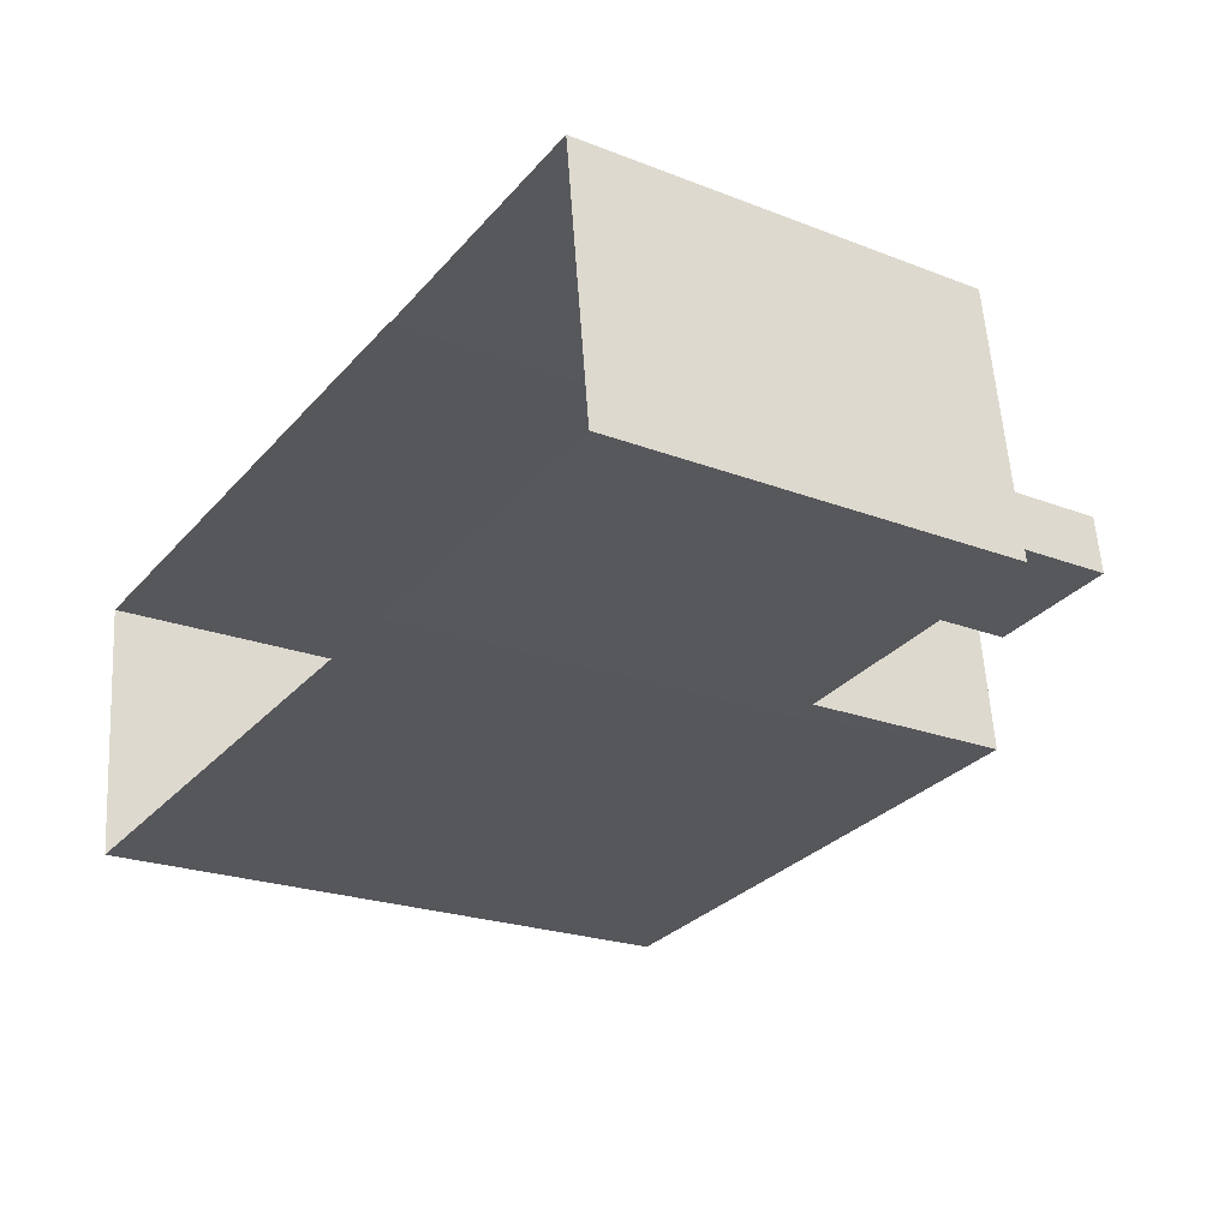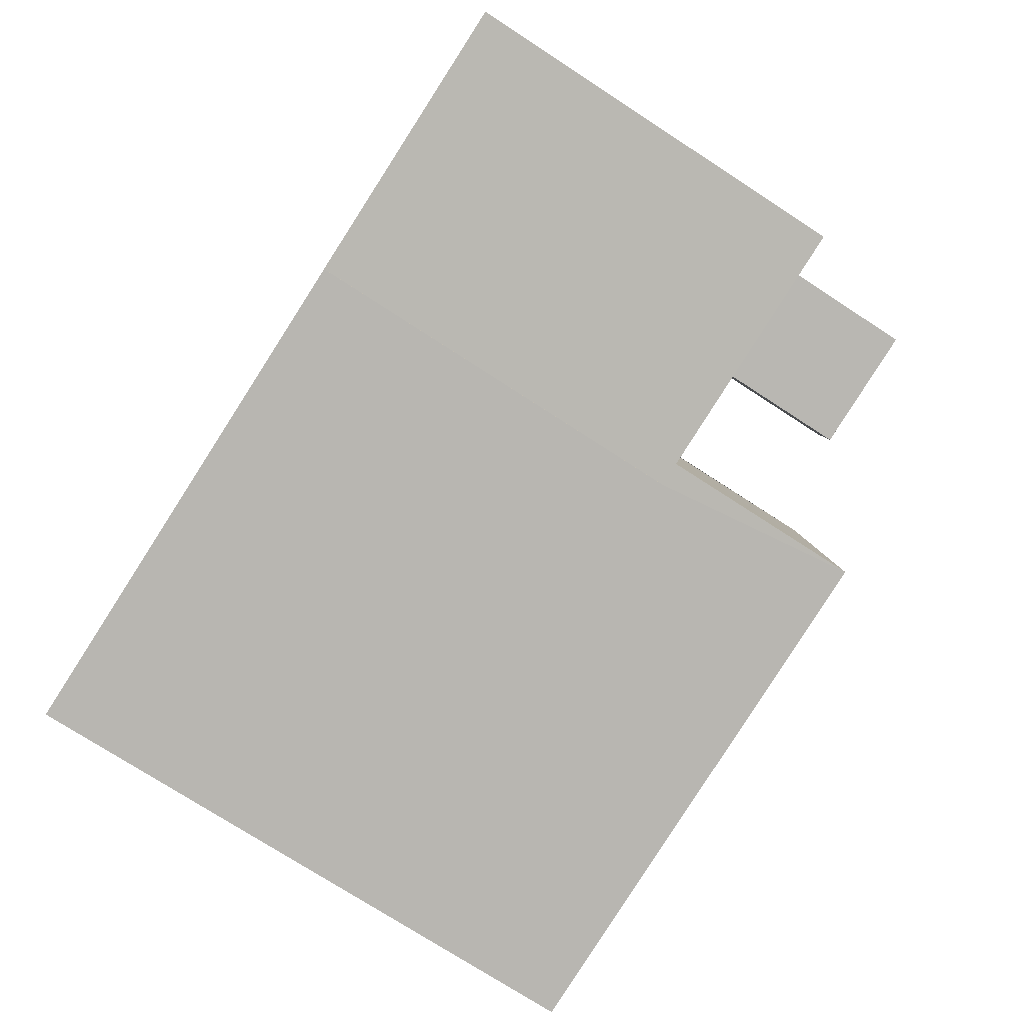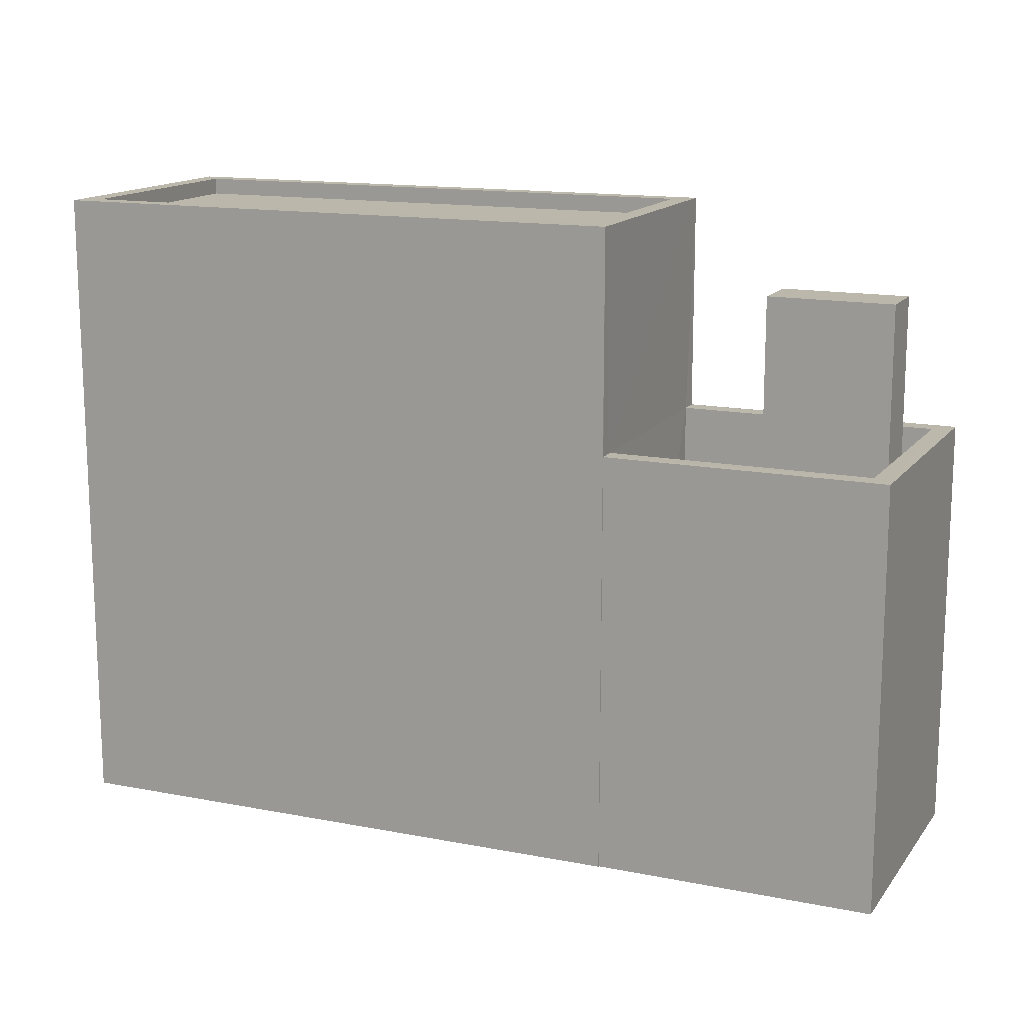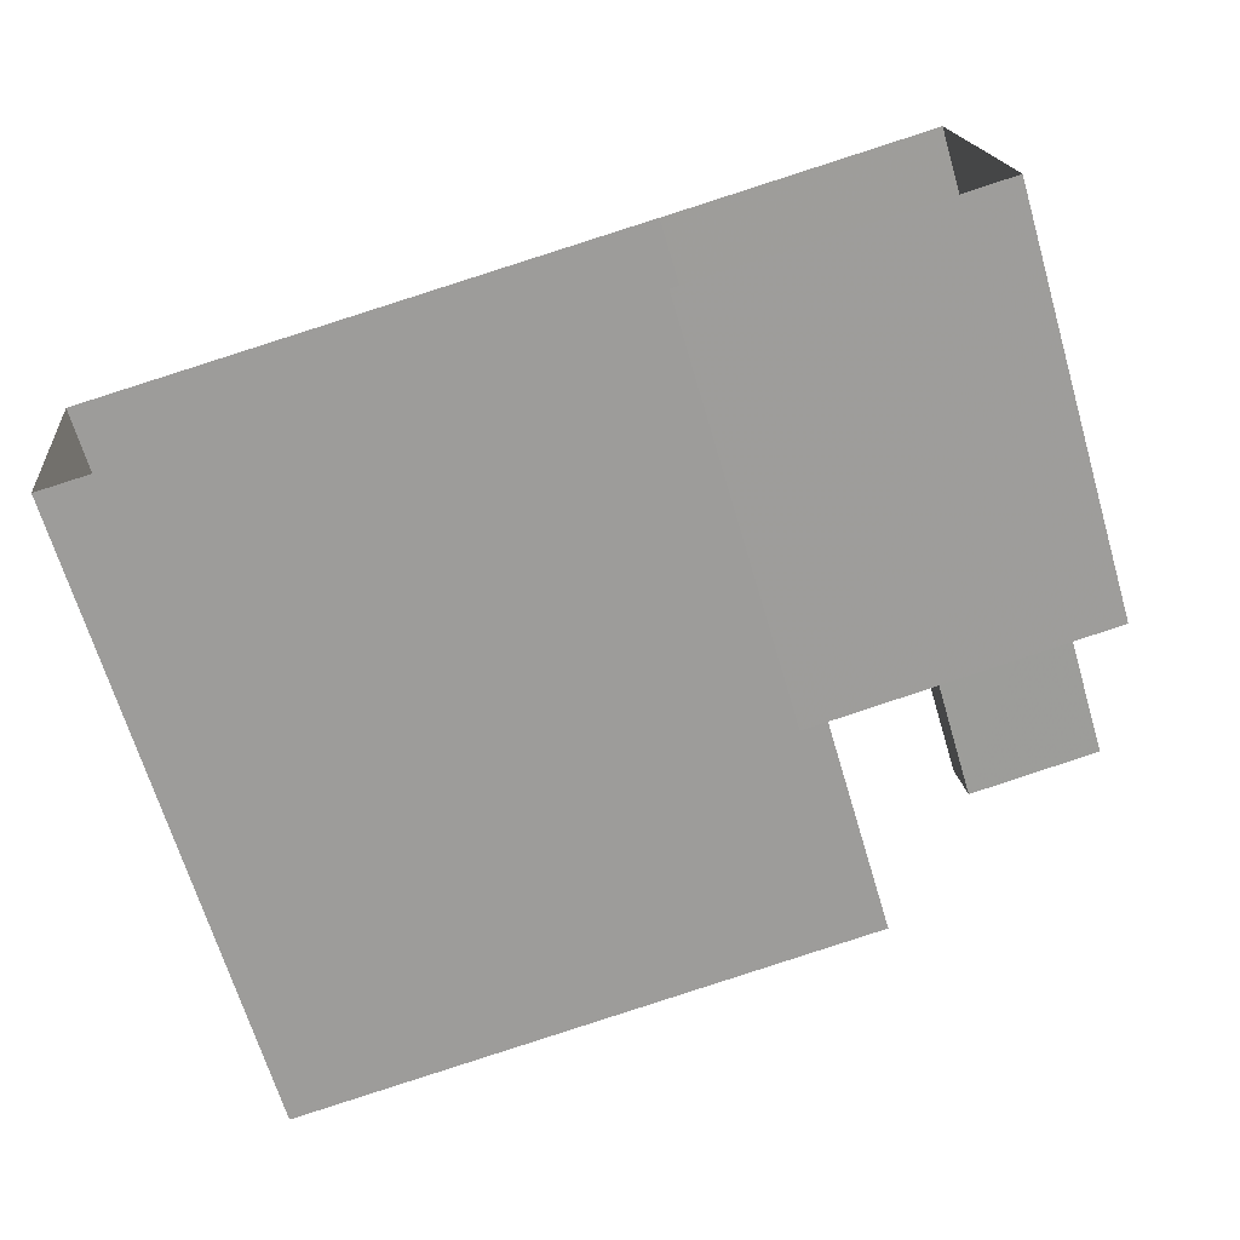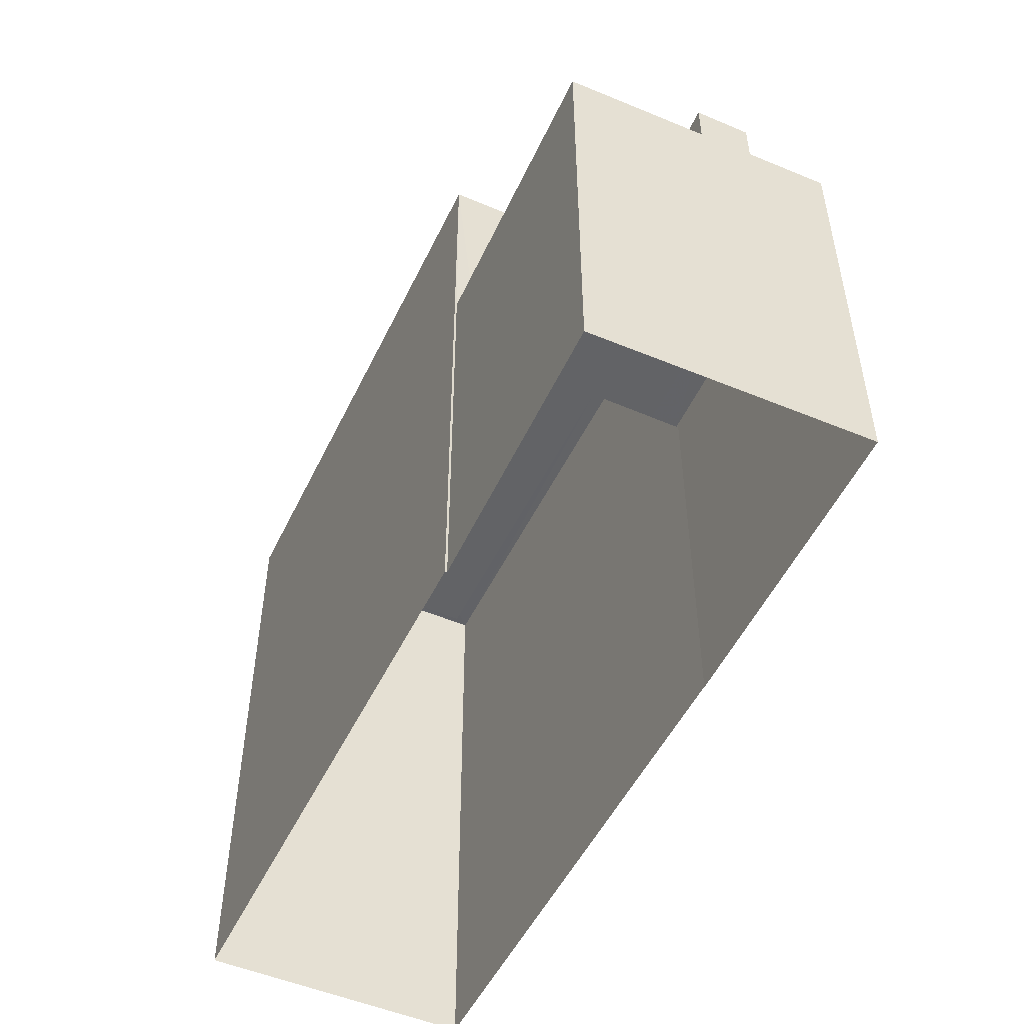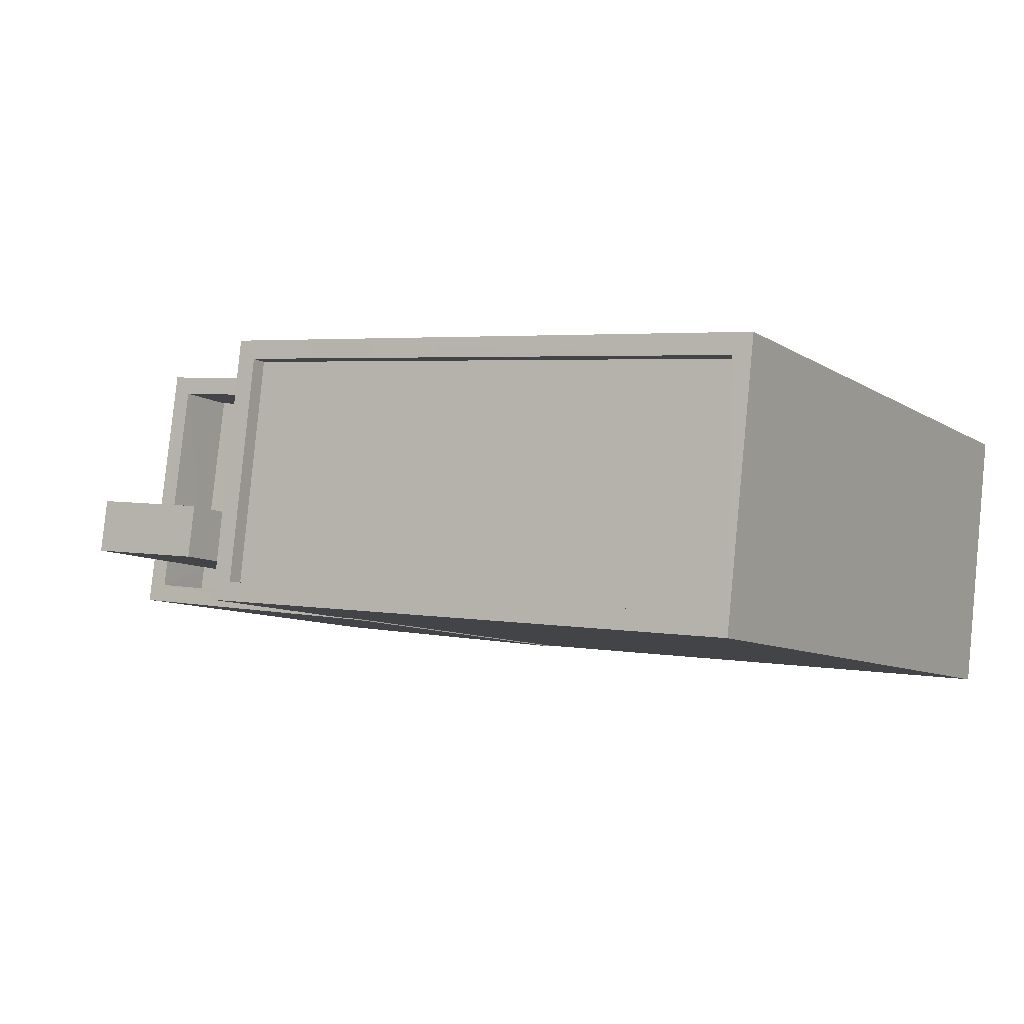
<metadata>
{"format":"obj","ext":"obj","renderer":"f3d","projection":"perspective","resolution":1024,"background":"white","views":[{"elev":-22.4,"azim":-123.8,"up":"+Y"},{"elev":-75.7,"azim":-122.9,"up":"+Y"},{"elev":14.5,"azim":-163.6,"up":"+Z"},{"elev":-67.9,"azim":-163.4,"up":"+Y"},{"elev":-50.9,"azim":-121.6,"up":"+Z"},{"elev":-8.6,"azim":31.4,"up":"+Y"}]}
</metadata>
<code>
v -8.88e+04 -9.885e+04 8.528
v -8.88e+04 -9.885e+04 8.528
v -8.88e+04 -9.886e+04 8.528
v -8.88e+04 -9.886e+04 8.528
v -8.88e+04 -9.886e+04 8.528
v -8.88e+04 -9.885e+04 8.528
v -8.879e+04 -9.885e+04 8.528
v -8.879e+04 -9.886e+04 8.528
v -8.88e+04 -9.886e+04 18.18
v -8.88e+04 -9.886e+04 18.18
v -8.879e+04 -9.886e+04 18.18
v -8.879e+04 -9.886e+04 18.18
v -8.88e+04 -9.886e+04 16.95
v -8.88e+04 -9.886e+04 16.95
v -8.88e+04 -9.886e+04 16.95
v -8.88e+04 -9.886e+04 16.95
v -8.88e+04 -9.886e+04 13.88
v -8.88e+04 -9.886e+04 13.88
v -8.88e+04 -9.886e+04 13.88
v -8.88e+04 -9.886e+04 13.88
v -8.88e+04 -9.886e+04 13.88
v -8.88e+04 -9.886e+04 13.88
v -8.88e+04 -9.886e+04 13.88
v -8.88e+04 -9.885e+04 13.88
v -8.88e+04 -9.886e+04 13.88
v -8.88e+04 -9.885e+04 13.88
v -8.88e+04 -9.886e+04 14.88
v -8.88e+04 -9.886e+04 14.88
v -8.88e+04 -9.886e+04 14.88
v -8.88e+04 -9.886e+04 14.88
v -8.88e+04 -9.886e+04 14.88
v -8.88e+04 -9.885e+04 14.88
v -8.88e+04 -9.885e+04 14.88
v -8.88e+04 -9.885e+04 14.88
v -8.88e+04 -9.885e+04 14.88
v -8.88e+04 -9.886e+04 14.88
v -8.88e+04 -9.885e+04 17.93
v -8.88e+04 -9.886e+04 17.93
v -8.879e+04 -9.886e+04 17.93
v -8.879e+04 -9.885e+04 17.93
v -8.879e+04 -9.885e+04 18.18
v -8.879e+04 -9.885e+04 18.18
v -8.88e+04 -9.885e+04 18.18
v -8.88e+04 -9.885e+04 18.18
f 1 2 3
f 4 3 5
f 2 6 7
f 8 5 7
f 3 2 5
f 5 2 7
f 9 10 11
f 12 9 11
f 13 14 15
f 13 16 14
f 17 18 19
f 18 20 21
f 19 18 21
f 20 22 21
f 17 19 23
f 24 17 23
f 24 25 26
f 25 21 22
f 25 22 26
f 24 23 25
f 27 28 29
f 28 30 29
f 30 31 32
f 33 34 35
f 32 34 33
f 31 28 36
f 31 34 32
f 31 30 28
f 37 38 39
f 40 37 39
f 11 41 42
f 43 10 9
f 44 10 43
f 44 42 41
f 11 42 12
f 42 44 43
f 16 23 14
f 16 25 23
f 13 25 16
f 13 21 25
f 42 37 40
f 42 43 37
f 27 29 4
f 5 27 4
f 29 30 3
f 4 29 3
f 30 1 3
f 30 32 1
f 19 21 13
f 15 19 13
f 19 15 14
f 23 19 14
f 9 38 37
f 43 9 37
f 9 39 38
f 9 12 39
f 5 8 27
f 8 11 27
f 27 10 28
f 27 11 10
f 36 18 31
f 36 20 18
f 24 34 17
f 17 31 18
f 17 34 31
f 22 20 36
f 6 2 33
f 26 22 35
f 6 33 44
f 36 28 10
f 44 35 10
f 33 35 44
f 35 22 36
f 35 36 10
f 26 34 24
f 26 35 34
f 11 8 7
f 41 11 7
f 41 7 6
f 44 41 6
f 12 40 39
f 12 42 40
f 33 1 32
f 33 2 1

</code>
